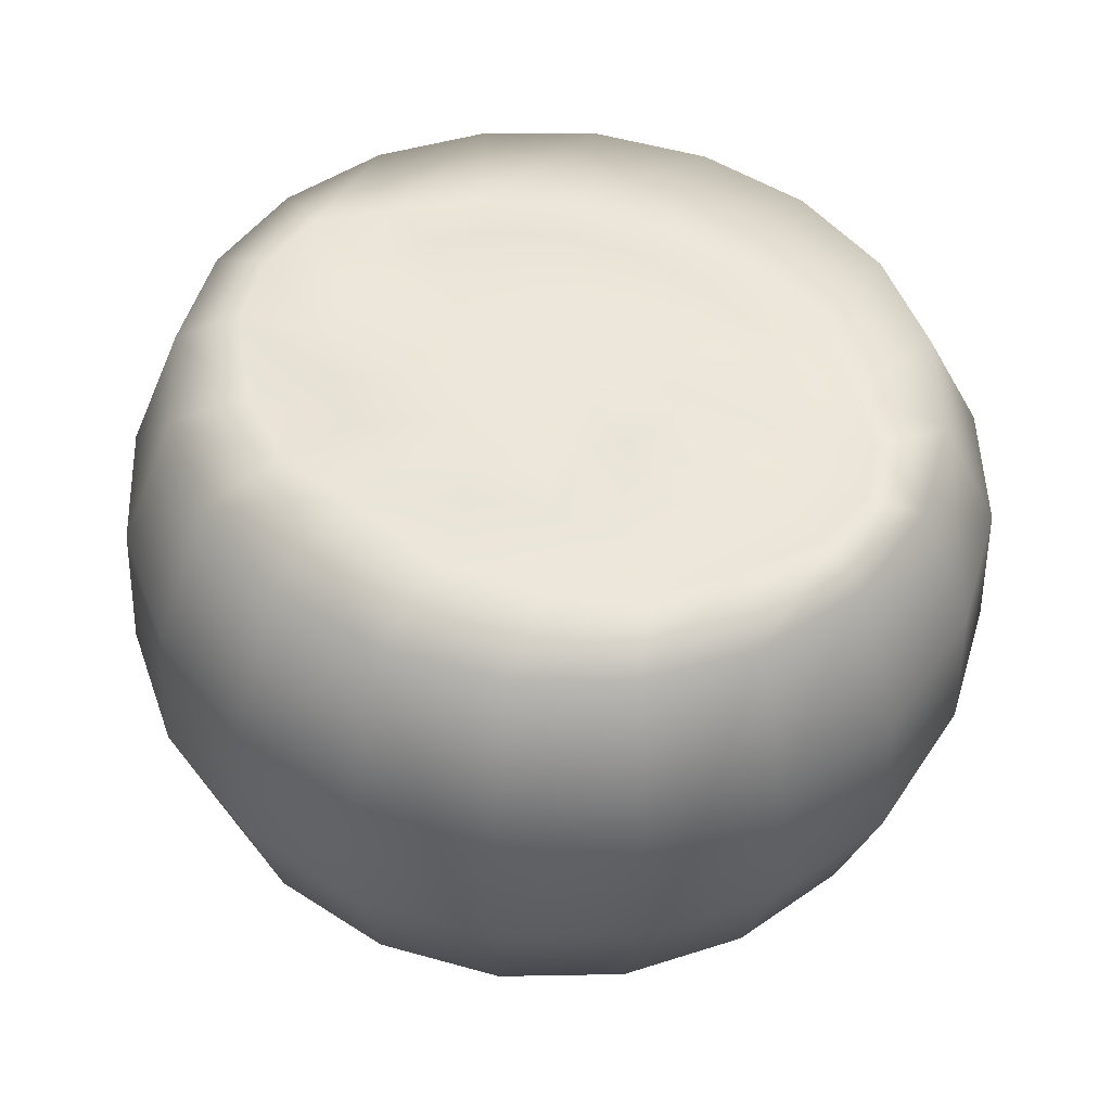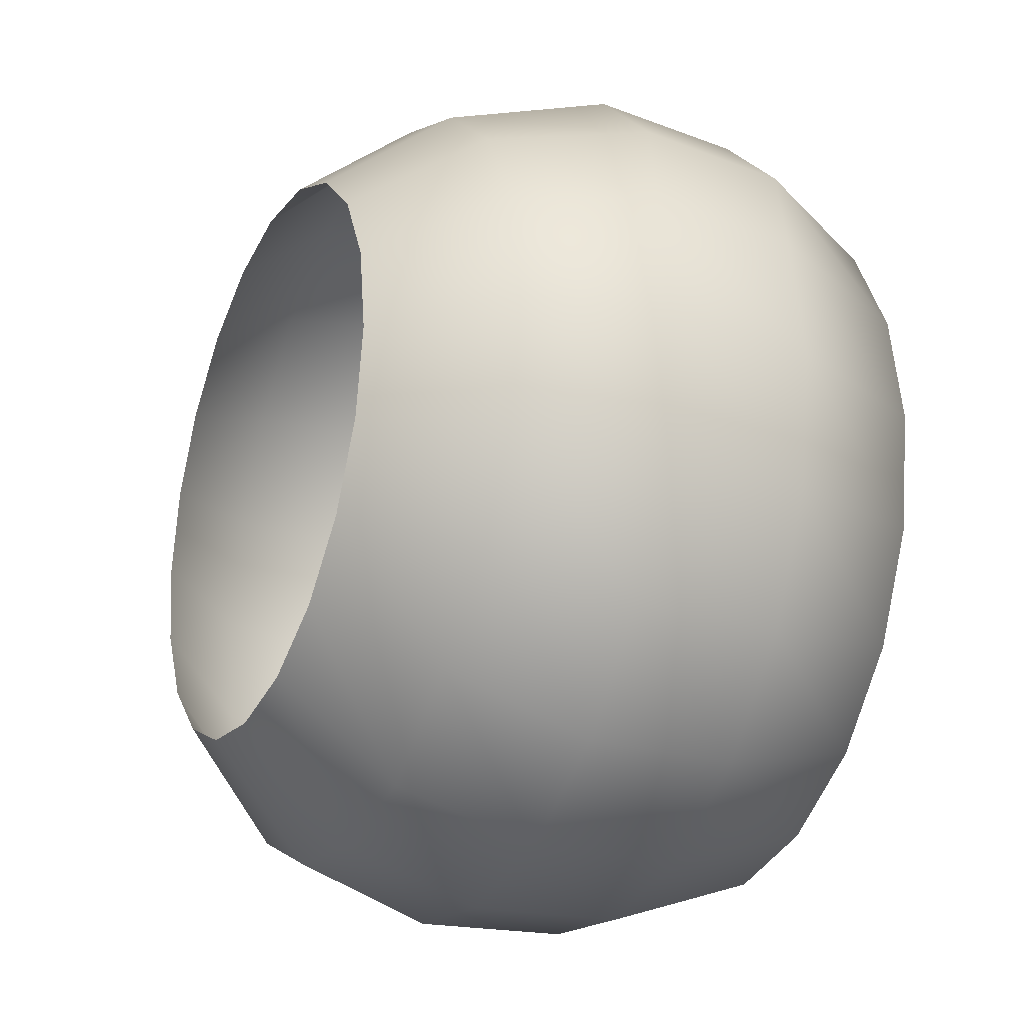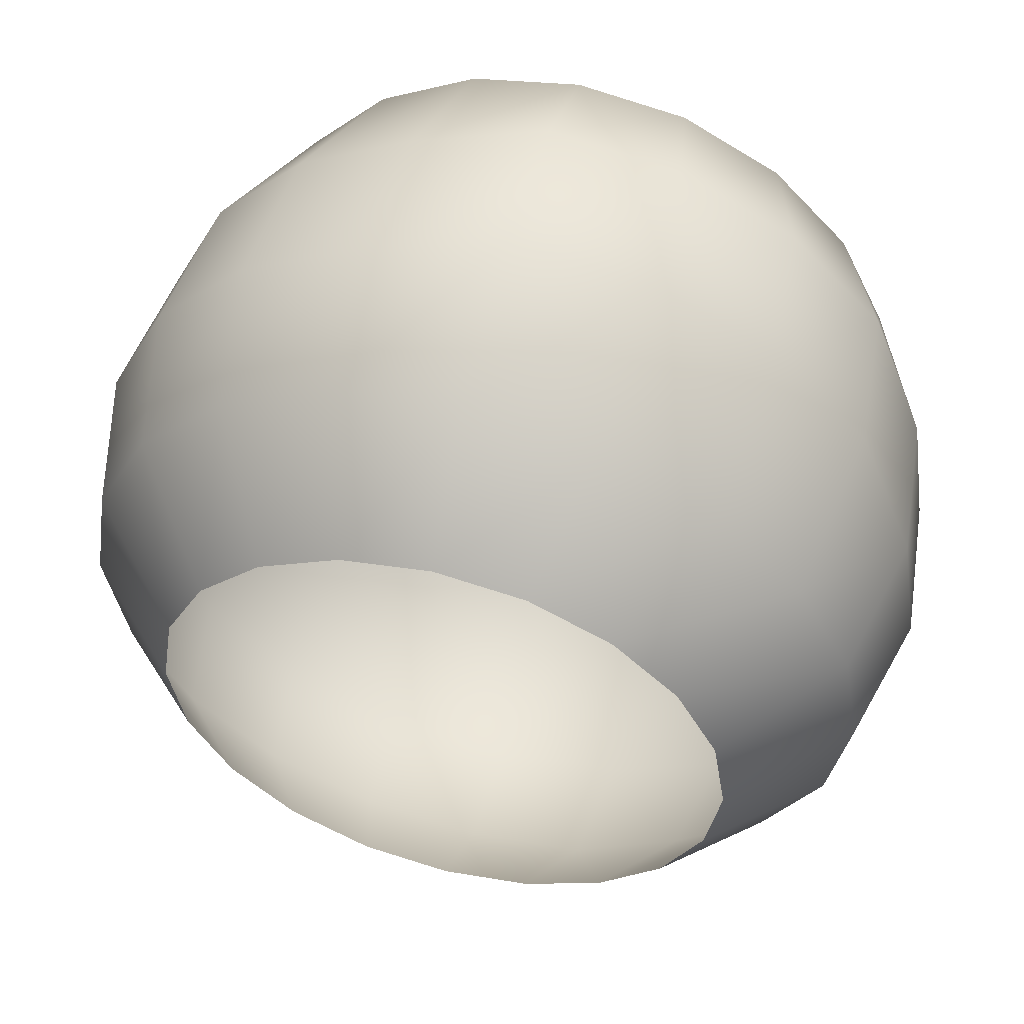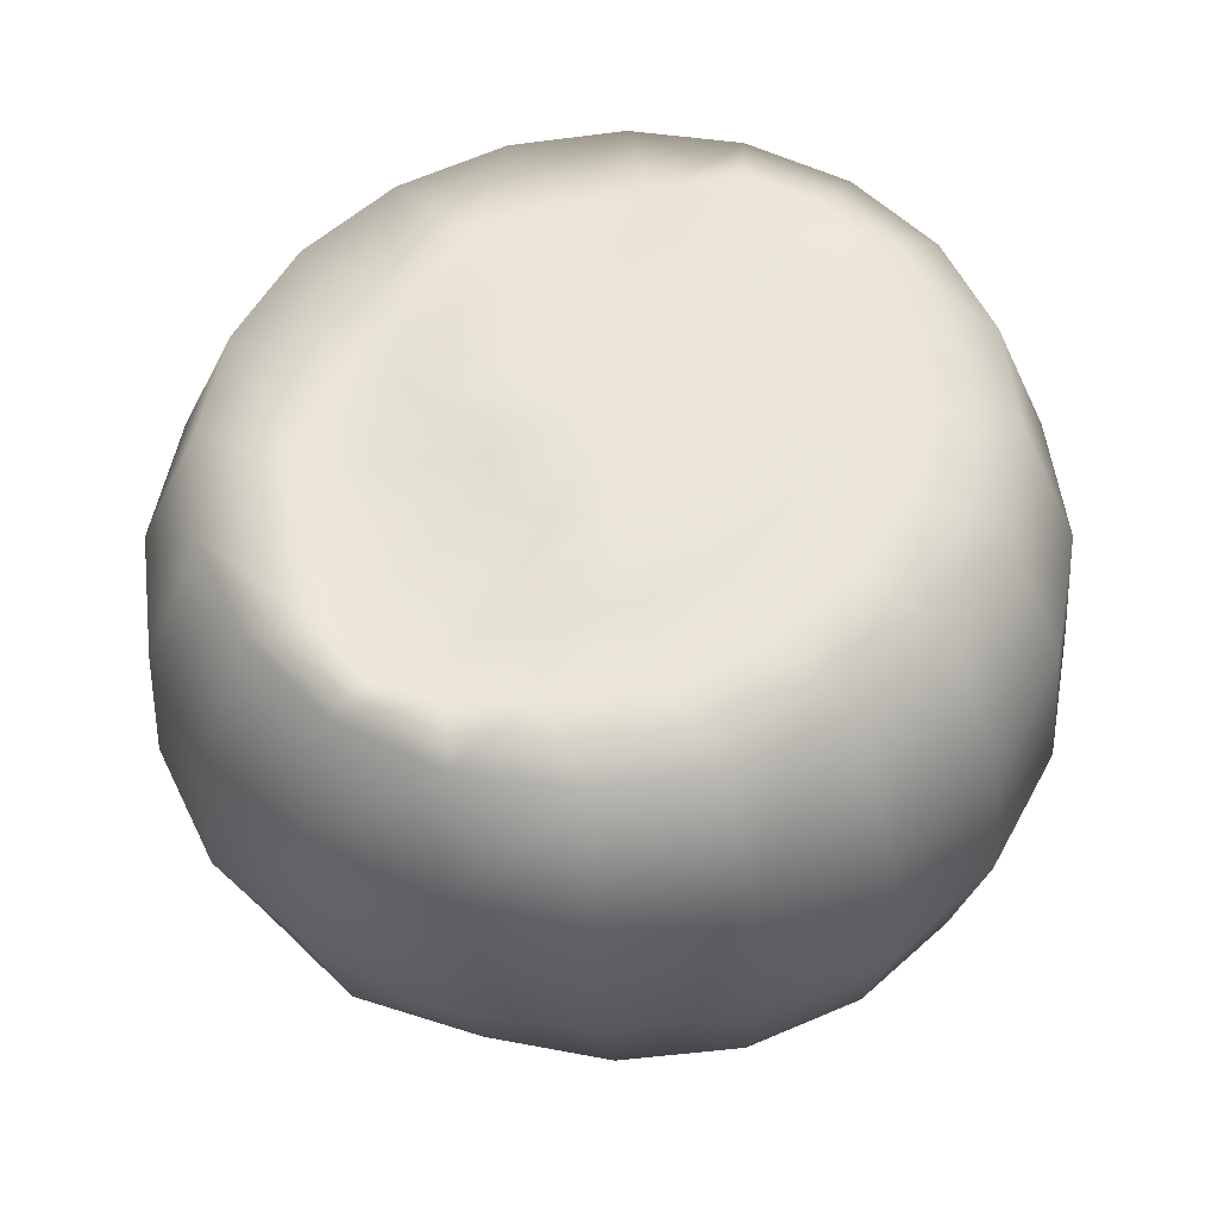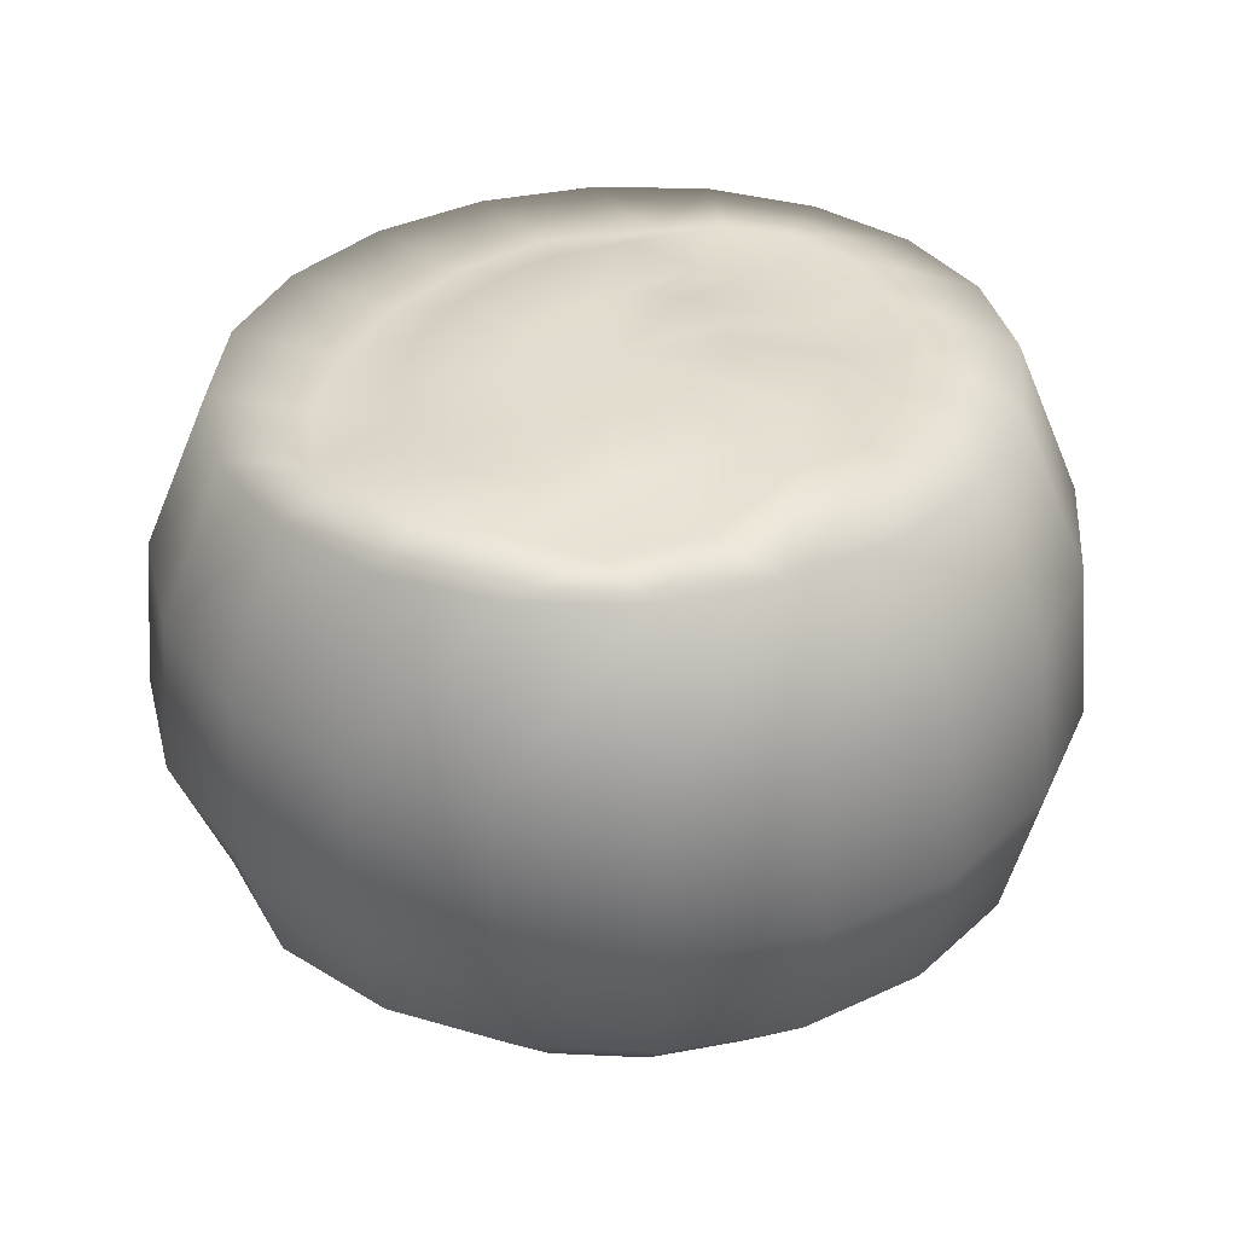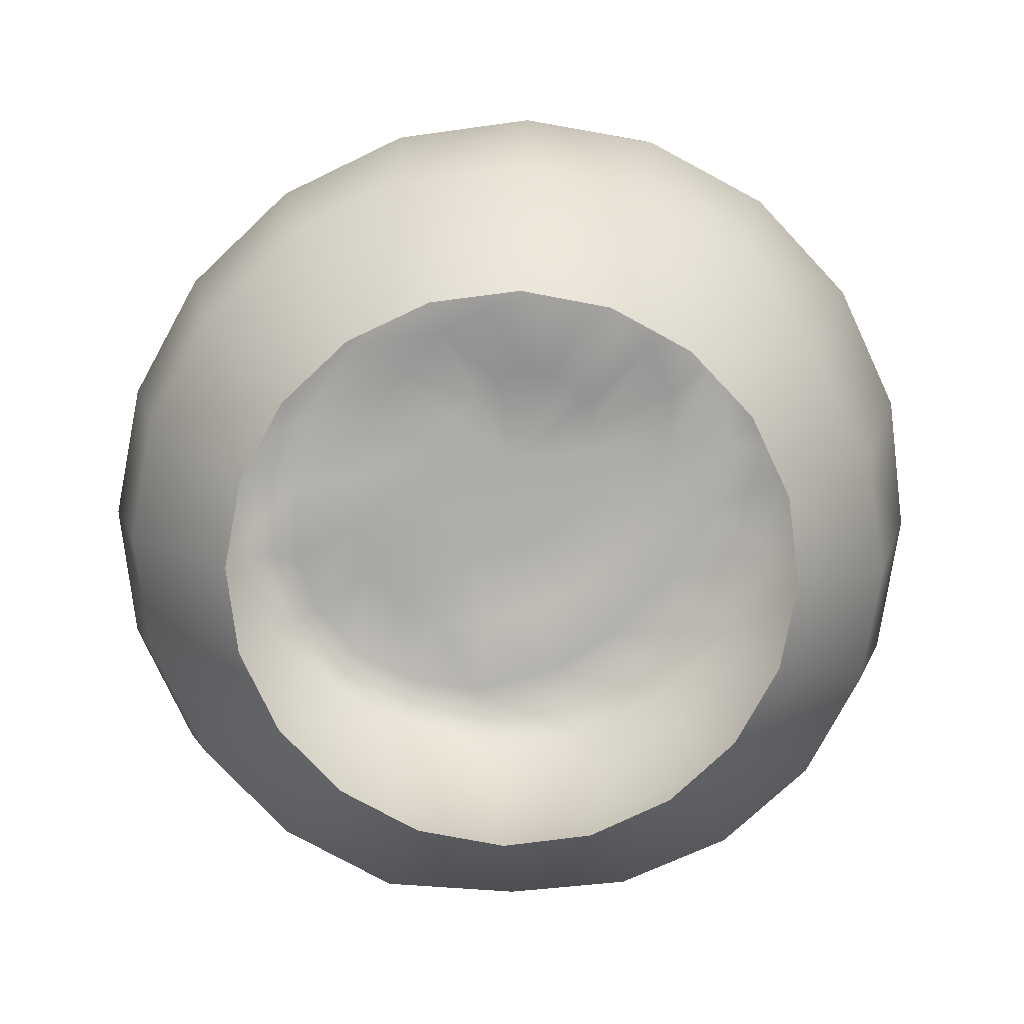
<metadata>
{"format":"obj","ext":"obj","renderer":"f3d","projection":"perspective","resolution":1024,"background":"white","views":[{"elev":51.0,"azim":-64.0,"up":"+Y"},{"elev":-26.7,"azim":65.2,"up":"+Z"},{"elev":54.1,"azim":14.7,"up":"+Z"},{"elev":54.1,"azim":36.9,"up":"+Y"},{"elev":34.4,"azim":-149.4,"up":"+Y"},{"elev":-76.9,"azim":-37.7,"up":"+Y"}]}
</metadata>
<code>
g default
v 4.775 3.582 -4.196
v 4.758 3.582 -4.228
v 4.732 3.582 -4.254
v 4.7 3.582 -4.271
v 4.664 3.582 -4.276
v 4.628 3.582 -4.271
v 4.595 3.582 -4.254
v 4.57 3.582 -4.228
v 4.553 3.582 -4.196
v 4.547 3.582 -4.16
v 4.553 3.582 -4.124
v 4.57 3.582 -4.091
v 4.595 3.582 -4.065
v 4.628 3.582 -4.049
v 4.664 3.582 -4.043
v 4.7 3.582 -4.049
v 4.732 3.582 -4.065
v 4.758 3.582 -4.091
v 4.775 3.582 -4.124
v 4.781 3.582 -4.16
v 4.817 3.626 -4.207
v 4.794 3.626 -4.249
v 4.759 3.626 -4.282
v 4.714 3.626 -4.312
v 4.664 3.626 -4.32
v 4.614 3.626 -4.312
v 4.569 3.626 -4.29
v 4.533 3.626 -4.254
v 4.511 3.626 -4.209
v 4.503 3.626 -4.16
v 4.511 3.626 -4.11
v 4.533 3.626 -4.065
v 4.569 3.626 -4.03
v 4.614 3.626 -4.007
v 4.664 3.626 -3.999
v 4.714 3.626 -4.016
v 4.759 3.626 -4.037
v 4.794 3.626 -4.071
v 4.817 3.626 -4.113
v 4.825 3.626 -4.16
v 4.831 3.681 -4.215
v 4.806 3.681 -4.264
v 4.767 3.681 -4.304
v 4.718 3.681 -4.329
v 4.664 3.681 -4.338
v 4.61 3.681 -4.329
v 4.561 3.681 -4.304
v 4.522 3.681 -4.264
v 4.497 3.681 -4.215
v 4.489 3.681 -4.16
v 4.497 3.681 -4.105
v 4.522 3.681 -4.055
v 4.561 3.681 -4.016
v 4.61 3.681 -3.99
v 4.664 3.692 -3.982
v 4.718 3.692 -3.99
v 4.767 3.692 -4.016
v 4.806 3.692 -4.055
v 4.831 3.681 -4.105
v 4.839 3.681 -4.16
v 4.825 3.742 -4.214
v 4.801 3.742 -4.263
v 4.763 3.742 -4.301
v 4.716 3.742 -4.326
v 4.664 3.742 -4.335
v 4.612 3.742 -4.326
v 4.565 3.742 -4.301
v 4.527 3.742 -4.263
v 4.503 3.742 -4.214
v 4.495 3.742 -4.16
v 4.503 3.742 -4.106
v 4.527 3.742 -4.057
v 4.565 3.742 -4.018
v 4.612 3.742 -3.993
v 4.664 3.753 -3.985
v 4.716 3.753 -3.993
v 4.763 3.753 -4.018
v 4.801 3.753 -4.057
v 4.825 3.742 -4.106
v 4.833 3.742 -4.16
v 4.799 3.804 -4.207
v 4.779 3.804 -4.249
v 4.748 3.804 -4.282
v 4.708 3.804 -4.304
v 4.664 3.804 -4.311
v 4.62 3.804 -4.304
v 4.58 3.804 -4.282
v 4.549 3.804 -4.249
v 4.529 3.804 -4.207
v 4.522 3.804 -4.16
v 4.529 3.804 -4.113
v 4.549 3.804 -4.071
v 4.58 3.804 -4.037
v 4.62 3.804 -4.016
v 4.664 3.804 -4.008
v 4.708 3.804 -4.016
v 4.748 3.804 -4.037
v 4.779 3.804 -4.071
v 4.799 3.804 -4.113
v 4.806 3.804 -4.16
v 4.757 3.801 -4.2
v 4.743 3.801 -4.236
v 4.721 3.801 -4.264
v 4.694 3.812 -4.282
v 4.664 3.812 -4.289
v 4.634 3.812 -4.282
v 4.607 3.801 -4.264
v 4.585 3.801 -4.236
v 4.571 3.812 -4.2
v 4.567 3.801 -4.16
v 4.571 3.801 -4.12
v 4.585 3.801 -4.084
v 4.617 3.801 -4.055
v 4.639 3.801 -4.037
v 4.664 3.801 -4.031
v 4.689 3.801 -4.037
v 4.711 3.801 -4.055
v 4.743 3.801 -4.084
v 4.757 3.801 -4.12
v 4.761 3.801 -4.16
v 4.731 3.81 -4.189
v 4.721 3.81 -4.215
v 4.706 3.81 -4.236
v 4.686 3.81 -4.249
v 4.664 3.81 -4.254
v 4.642 3.81 -4.249
v 4.622 3.81 -4.236
v 4.607 3.81 -4.215
v 4.597 3.81 -4.189
v 4.593 3.81 -4.16
v 4.597 3.81 -4.131
v 4.607 3.8 -4.105
v 4.622 3.8 -4.084
v 4.646 3.8 -4.071
v 4.664 3.8 -4.066
v 4.682 3.8 -4.071
v 4.706 3.81 -4.084
v 4.721 3.81 -4.105
v 4.731 3.81 -4.131
v 4.735 3.81 -4.16
v 4.699 3.81 -4.175
v 4.694 3.81 -4.189
v 4.686 3.81 -4.2
v 4.675 3.81 -4.207
v 4.664 3.81 -4.209
v 4.652 3.81 -4.207
v 4.642 3.81 -4.2
v 4.634 3.81 -4.189
v 4.629 3.81 -4.175
v 4.627 3.81 -4.16
v 4.629 3.81 -4.145
v 4.634 3.81 -4.131
v 4.642 3.81 -4.12
v 4.652 3.81 -4.113
v 4.664 3.81 -4.11
v 4.675 3.81 -4.113
v 4.686 3.81 -4.12
v 4.694 3.81 -4.131
v 4.699 3.81 -4.145
v 4.701 3.81 -4.16
v 4.664 3.811 -4.16
g Agua:pSphere1
f 1 2 22 21
f 2 3 23 22
f 3 4 24 23
f 4 5 25 24
f 5 6 26 25
f 6 7 27 26
f 7 8 28 27
f 8 9 29 28
f 9 10 30 29
f 10 11 31 30
f 11 12 32 31
f 12 13 33 32
f 13 14 34 33
f 14 15 35 34
f 15 16 36 35
f 16 17 37 36
f 17 18 38 37
f 18 19 39 38
f 19 20 40 39
f 20 1 21 40
f 21 22 42 41
f 22 23 43 42
f 23 24 44 43
f 24 25 45 44
f 25 26 46 45
f 26 27 47 46
f 27 28 48 47
f 28 29 49 48
f 29 30 50 49
f 30 31 51 50
f 31 32 52 51
f 32 33 53 52
f 33 34 54 53
f 34 35 55 54
f 35 36 56 55
f 36 37 57 56
f 37 38 58 57
f 38 39 59 58
f 39 40 60 59
f 40 21 41 60
f 41 42 62 61
f 42 43 63 62
f 43 44 64 63
f 44 45 65 64
f 45 46 66 65
f 46 47 67 66
f 47 48 68 67
f 48 49 69 68
f 49 50 70 69
f 50 51 71 70
f 51 52 72 71
f 52 53 73 72
f 53 54 74 73
f 54 55 75 74
f 55 56 76 75
f 56 57 77 76
f 57 58 78 77
f 58 59 79 78
f 59 60 80 79
f 60 41 61 80
f 61 62 82 81
f 62 63 83 82
f 63 64 84 83
f 64 65 85 84
f 65 66 86 85
f 66 67 87 86
f 67 68 88 87
f 68 69 89 88
f 69 70 90 89
f 70 71 91 90
f 71 72 92 91
f 72 73 93 92
f 73 74 94 93
f 74 75 95 94
f 75 76 96 95
f 76 77 97 96
f 77 78 98 97
f 78 79 99 98
f 79 80 100 99
f 80 61 81 100
f 81 82 102 101
f 82 83 103 102
f 83 84 104 103
f 84 85 105 104
f 85 86 106 105
f 86 87 107 106
f 87 88 108 107
f 88 89 109 108
f 89 90 110 109
f 90 91 111 110
f 91 92 112 111
f 92 93 113 112
f 93 94 114 113
f 94 95 115 114
f 95 96 116 115
f 96 97 117 116
f 97 98 118 117
f 98 99 119 118
f 99 100 120 119
f 100 81 101 120
f 101 102 122 121
f 102 103 123 122
f 103 104 124 123
f 104 105 125 124
f 105 106 126 125
f 106 107 127 126
f 107 108 128 127
f 108 109 129 128
f 109 110 130 129
f 110 111 131 130
f 111 112 132 131
f 112 113 133 132
f 113 114 134 133
f 114 115 135 134
f 115 116 136 135
f 116 117 137 136
f 117 118 138 137
f 118 119 139 138
f 119 120 140 139
f 120 101 121 140
f 121 122 142 141
f 122 123 143 142
f 123 124 144 143
f 124 125 145 144
f 125 126 146 145
f 126 127 147 146
f 127 128 148 147
f 128 129 149 148
f 129 130 150 149
f 130 131 151 150
f 131 132 152 151
f 132 133 153 152
f 133 134 154 153
f 134 135 155 154
f 135 136 156 155
f 136 137 157 156
f 137 138 158 157
f 138 139 159 158
f 139 140 160 159
f 140 121 141 160
f 141 142 161
f 142 143 161
f 143 144 161
f 144 145 161
f 145 146 161
f 146 147 161
f 147 148 161
f 148 149 161
f 149 150 161
f 150 151 161
f 151 152 161
f 152 153 161
f 153 154 161
f 154 155 161
f 155 156 161
f 156 157 161
f 157 158 161
f 158 159 161
f 159 160 161
f 160 141 161

</code>
